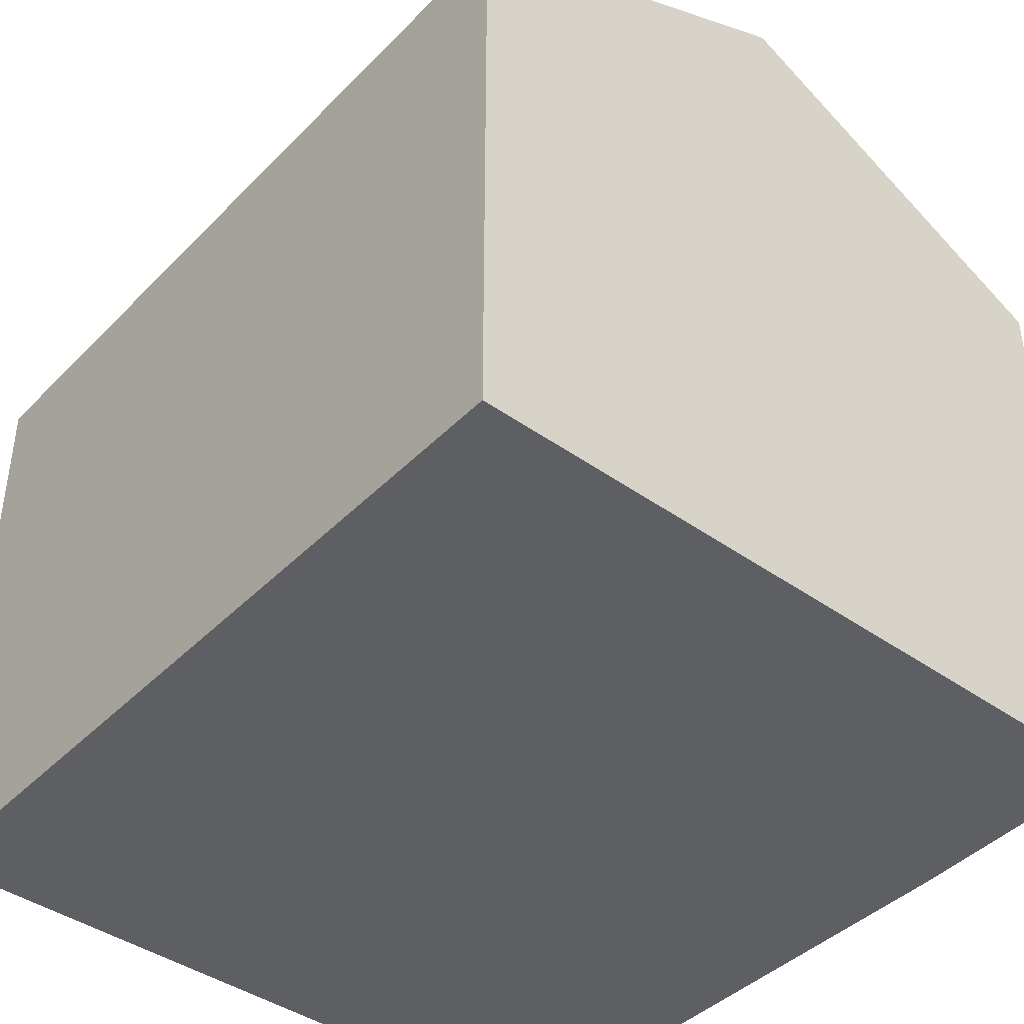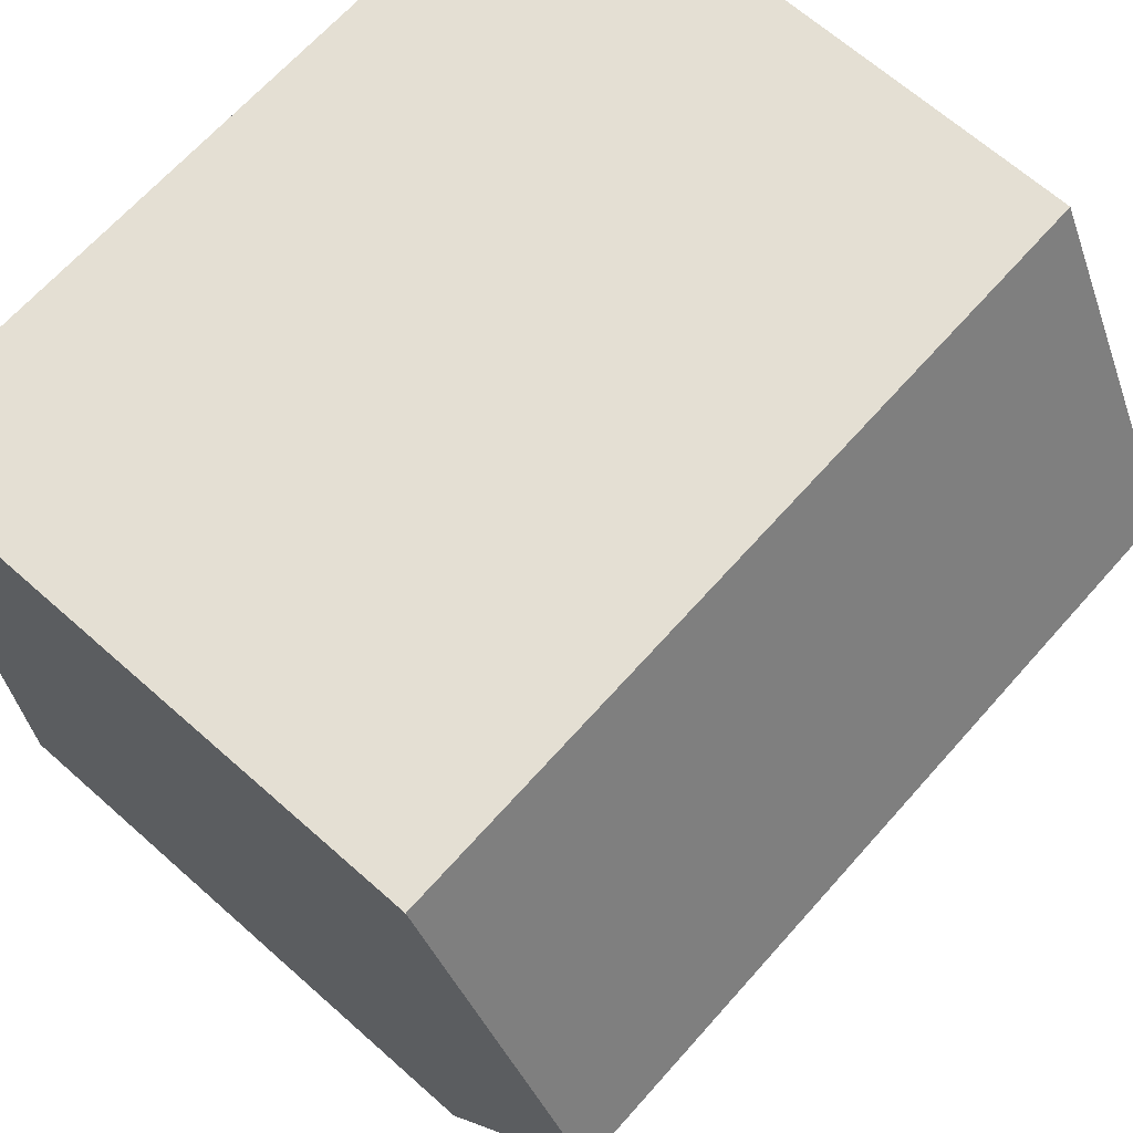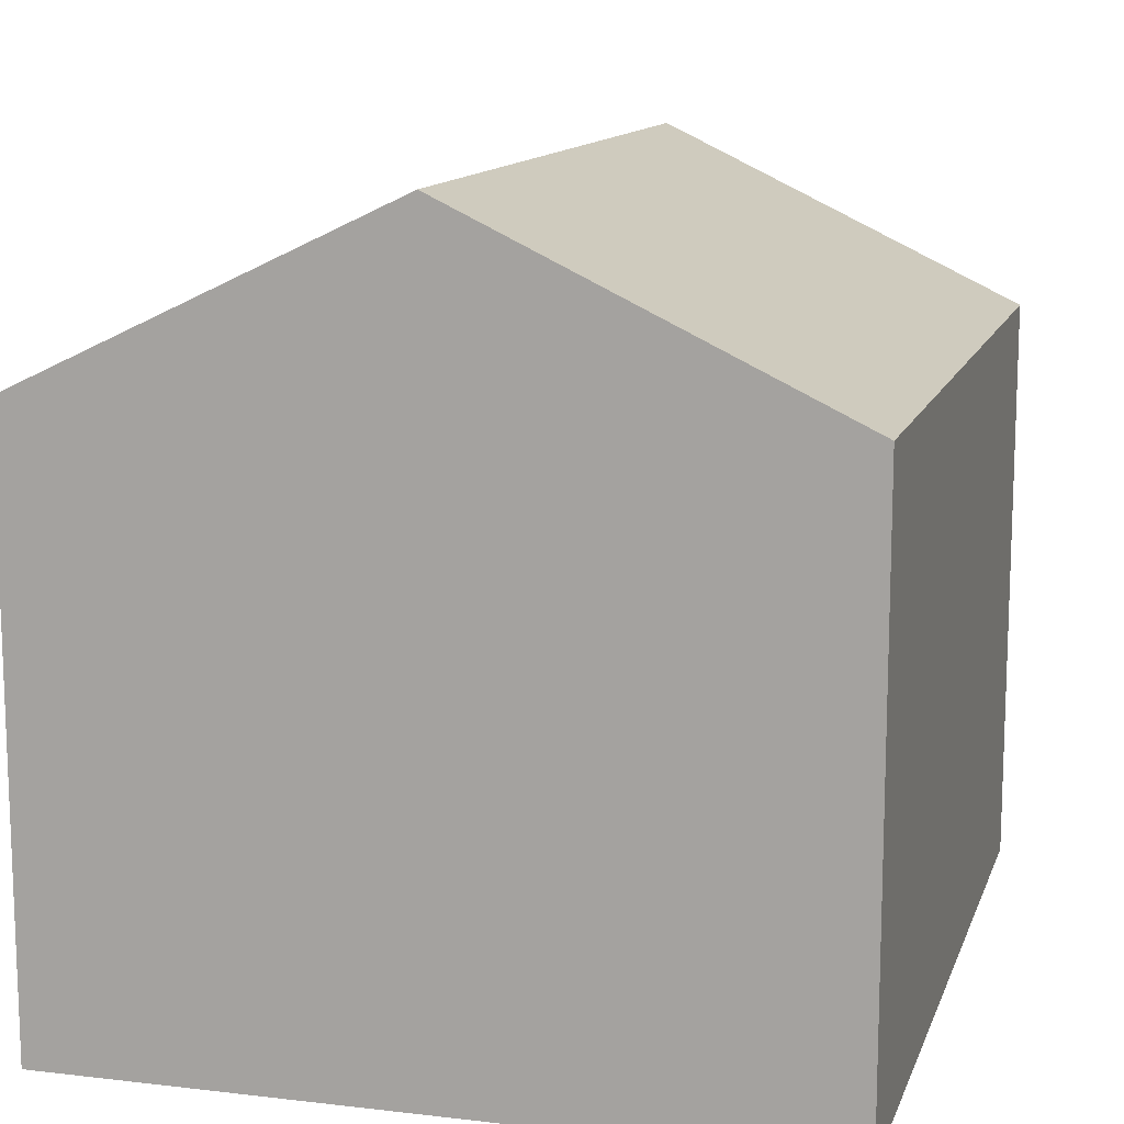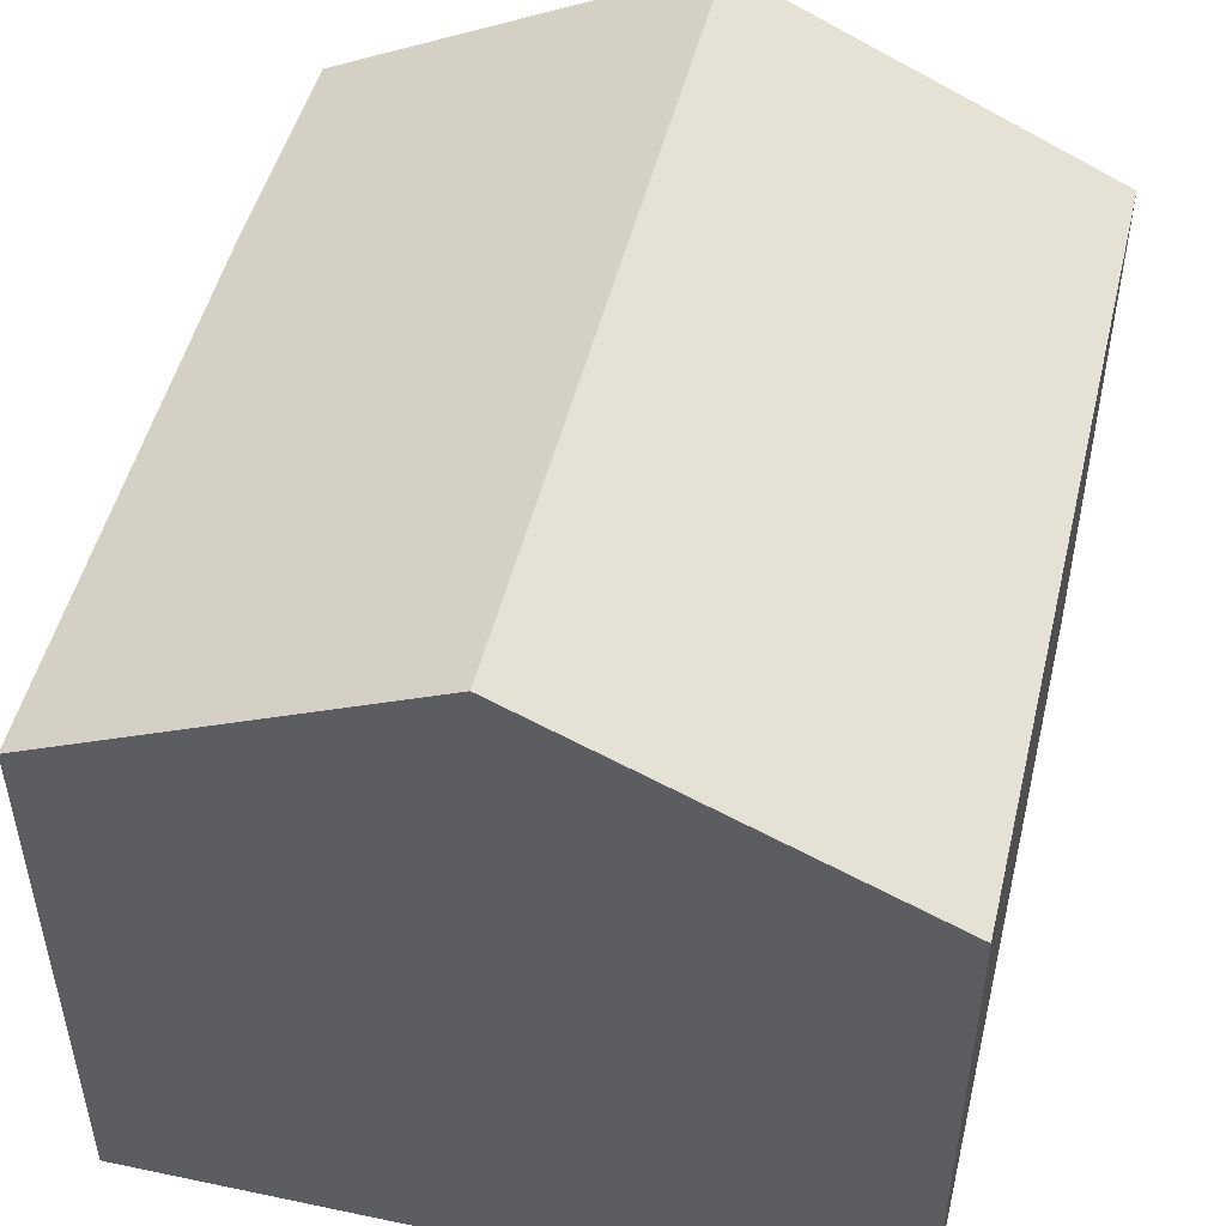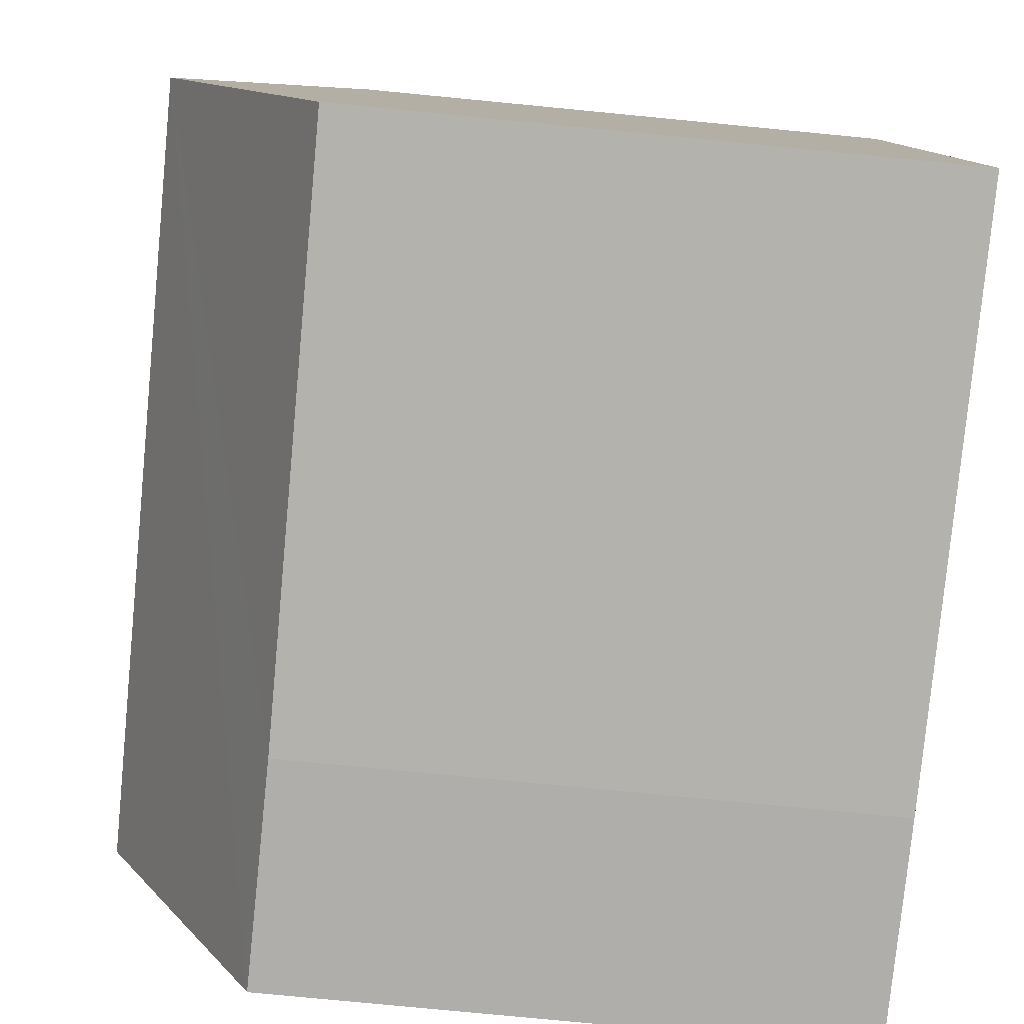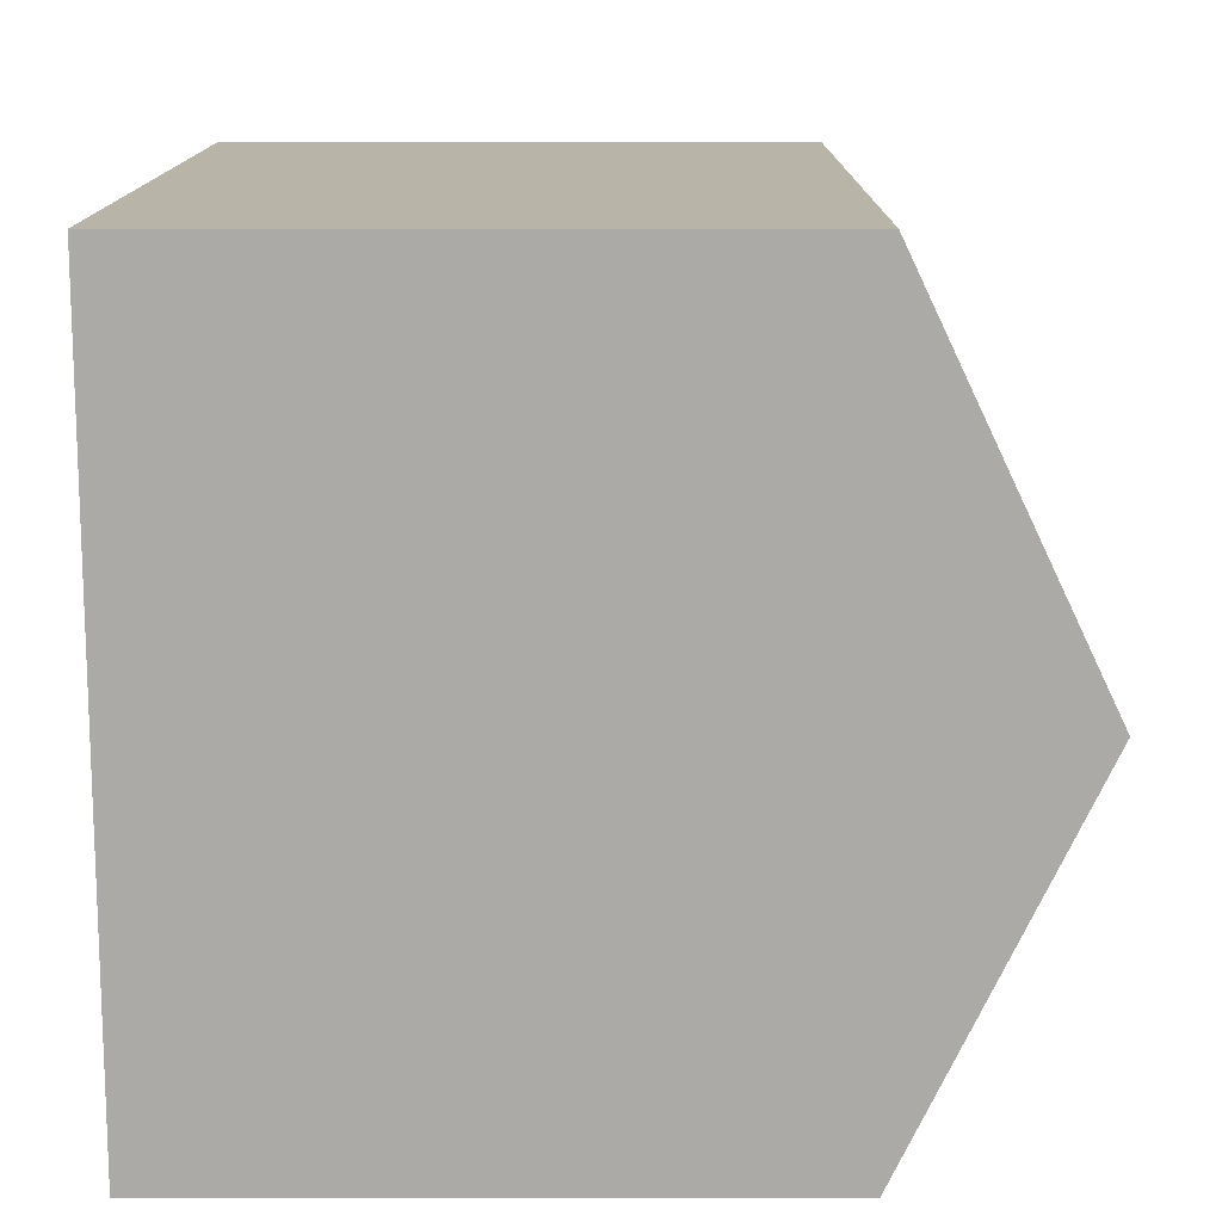
<metadata>
{"format":"obj","ext":"obj","renderer":"f3d","projection":"perspective","resolution":1024,"background":"white","views":[{"elev":-41.9,"azim":50.1,"up":"+Y"},{"elev":66.8,"azim":131.6,"up":"+Z"},{"elev":12.7,"azim":-74.4,"up":"+Y"},{"elev":49.5,"azim":-76.5,"up":"+Y"},{"elev":-79.2,"azim":-95.5,"up":"+Z"},{"elev":13.2,"azim":90.1,"up":"+Z"}]}
</metadata>
<code>
v  13.2 12.36 5.987
v  3.578 9.471 11.99
v  13.29 9.473 12.01
v  0.048 12.36 5.954
v  0.097 9.47 11.99
v  13.12 9.511 0.043
v  9.47 9.472 -0.048
v  0 9.508 5.822e-16
v  0 0 0
v  0.097 -7.341e-16 11.99
v  0.048 -3.646e-16 5.954
v  13.29 -7.354e-16 12.01
v  3.578 -7.344e-16 11.99
v  13.12 -2.633e-18 0.043
v  13.2 -3.666e-16 5.987
v  9.47 2.939e-18 -0.048
g defaultobject
f 1 2 3
f 2 1 4
f 2 4 5
f 6 4 1
f 4 6 7
f 4 7 8
f 9 4 8
f 4 9 5
f 5 9 10
f 10 9 11
f 10 2 5
f 2 10 3
f 3 10 12
f 12 10 13
f 12 1 3
f 1 12 6
f 6 12 14
f 14 12 15
f 7 9 8
f 9 7 16
f 14 7 6
f 7 14 16
f 11 13 10
f 13 11 9
f 13 9 12
f 12 9 16
f 12 16 15
f 15 16 14

</code>
